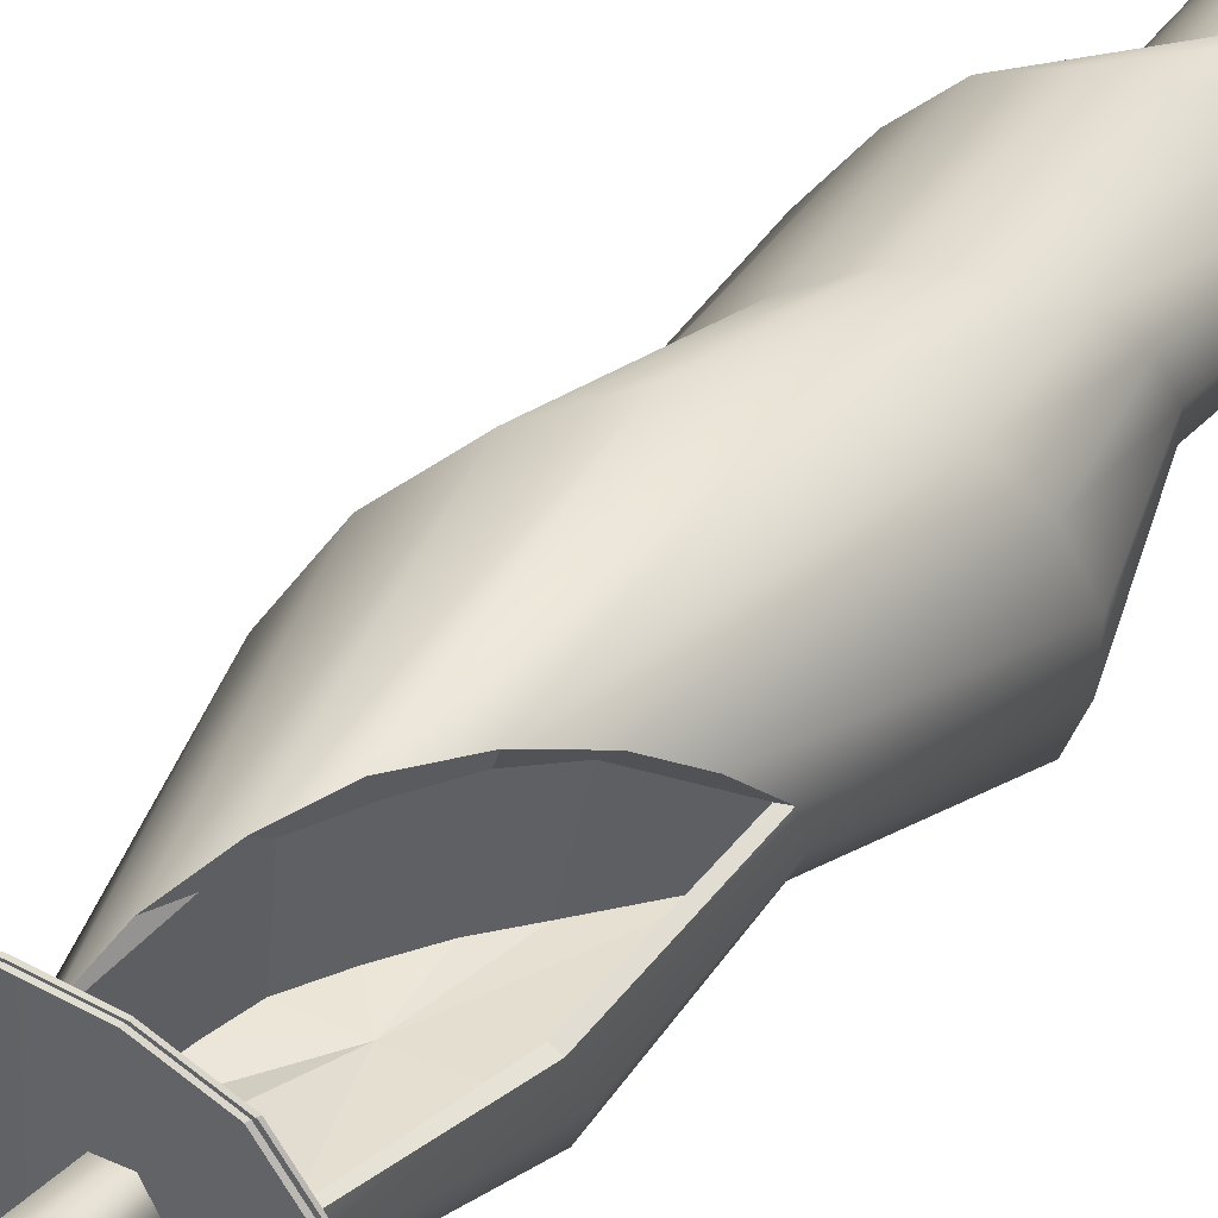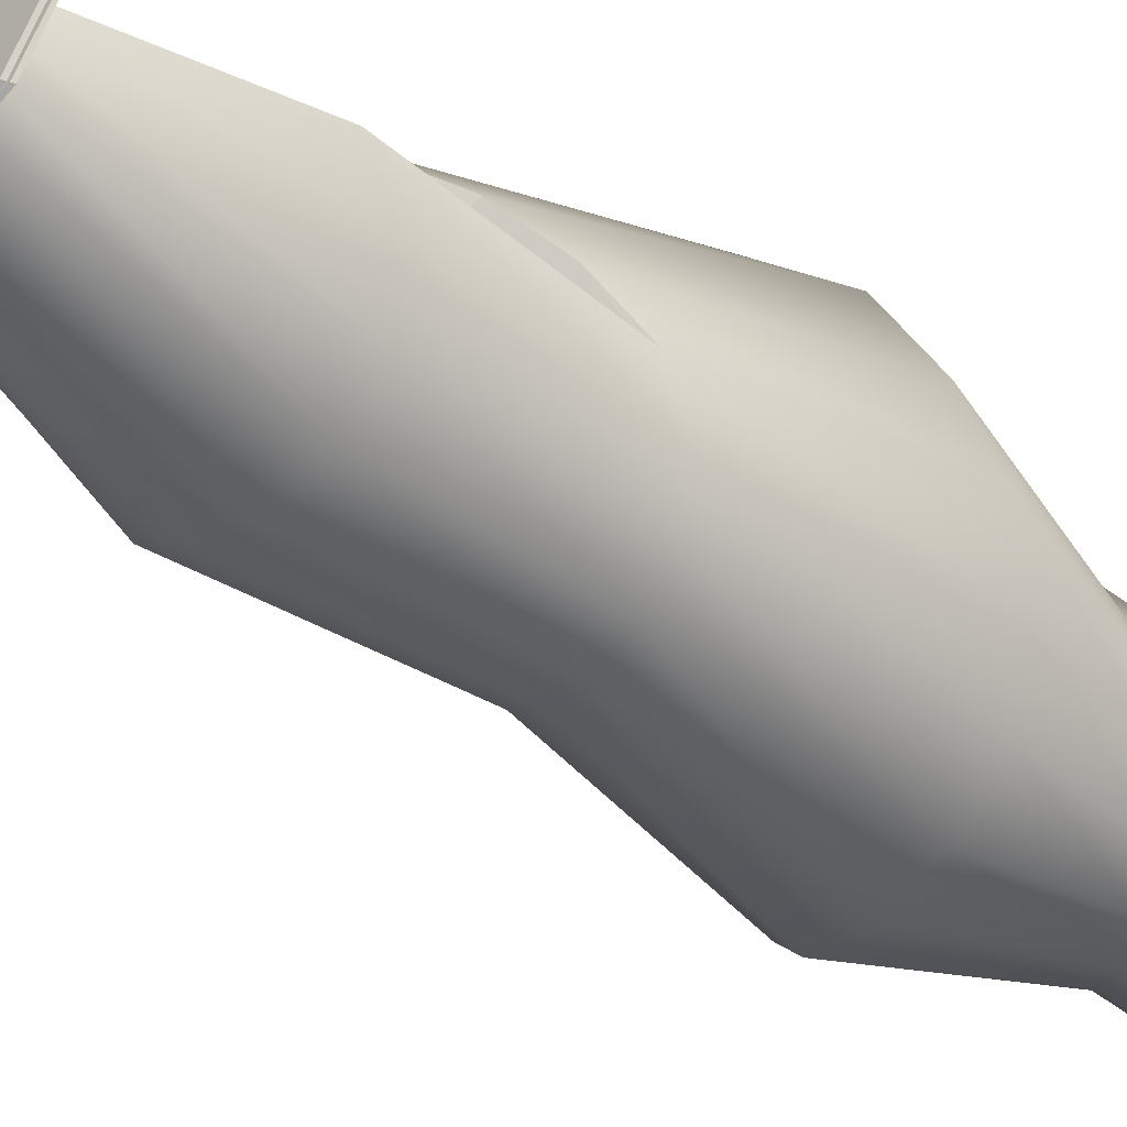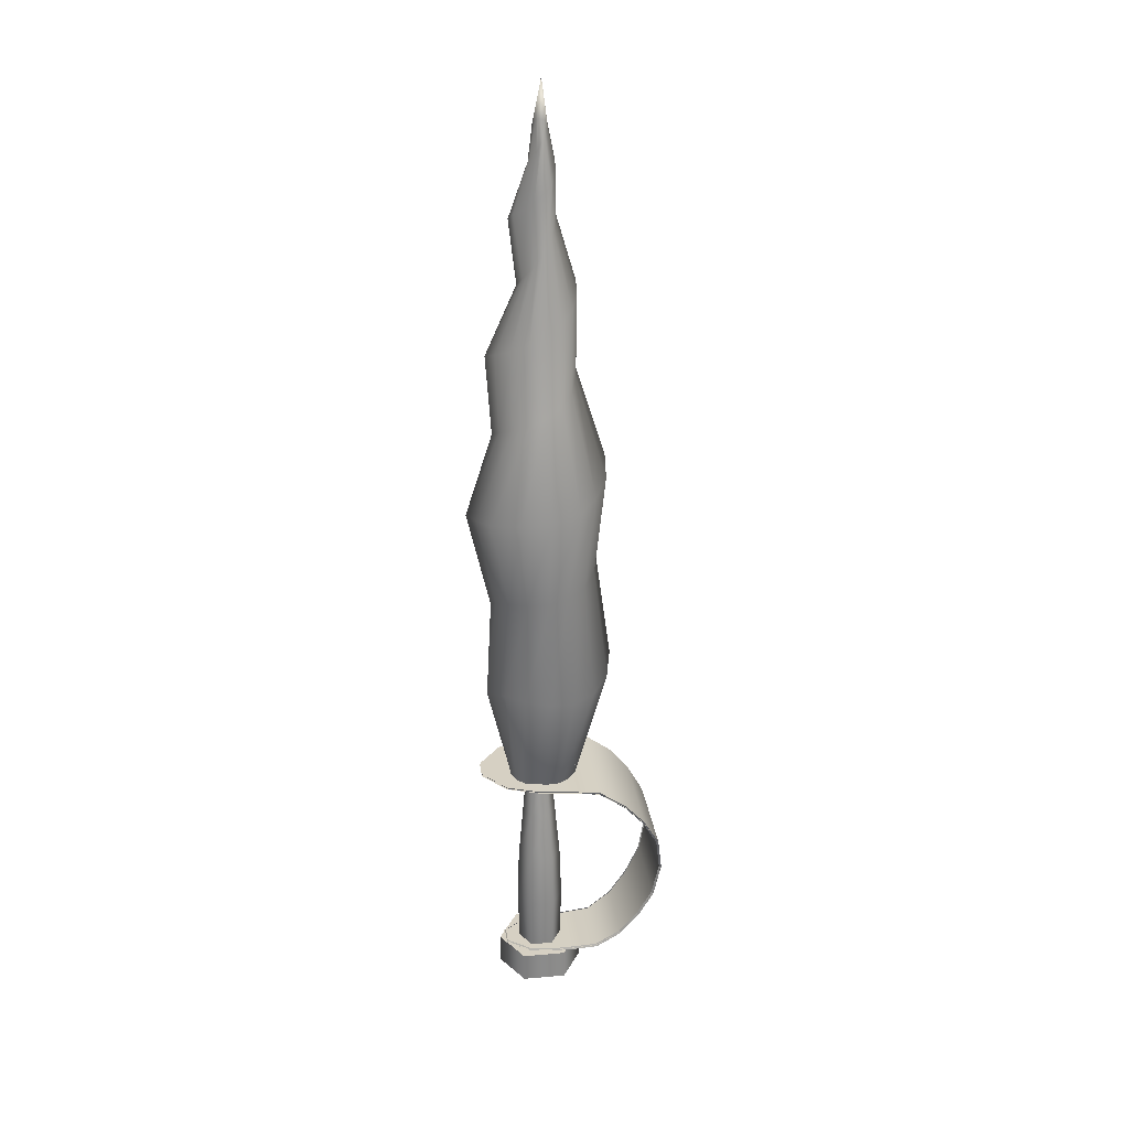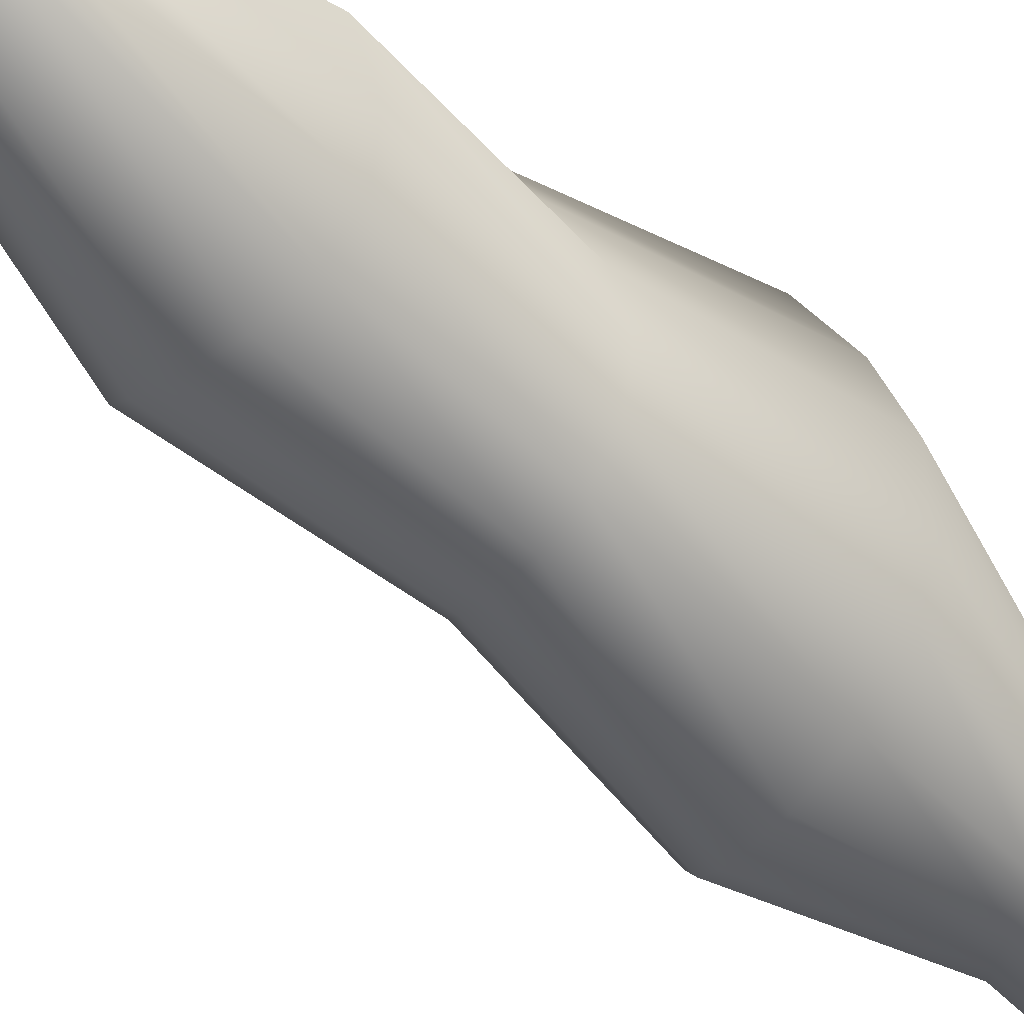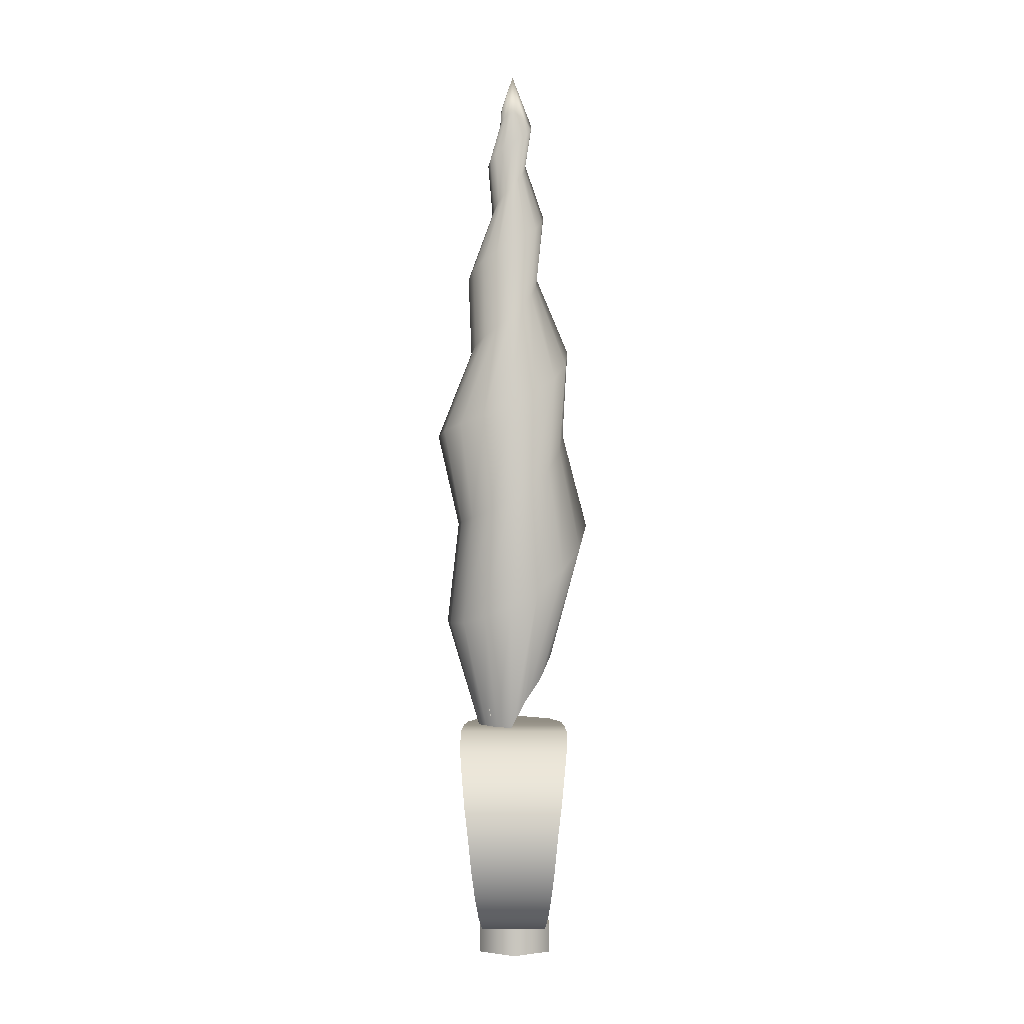
<metadata>
{"format":"obj","ext":"obj","renderer":"f3d","projection":"perspective","resolution":1024,"background":"white","views":[{"elev":36.6,"azim":32.7,"up":"+Z"},{"elev":-41.2,"azim":46.3,"up":"+Z"},{"elev":26.5,"azim":172.2,"up":"+Y"},{"elev":-56.8,"azim":44.7,"up":"+Z"},{"elev":-0.4,"azim":-89.3,"up":"+Y"}]}
</metadata>
<code>
v  -110.4 -0.191 6.432
v  -112.5 -0.191 2.723
v  -112.5 1.309 2.723
v  -110.4 1.309 6.432
v  -116.8 -0.191 2.723
v  -116.8 1.309 2.723
v  -119 -0.191 6.432
v  -119 1.309 6.432
v  -116.8 -0.191 10.14
v  -116.8 1.309 10.14
v  -112.5 -0.191 10.14
v  -112.5 1.309 10.14
v  -112.5 2.808 2.723
v  -110.4 2.808 6.432
v  -116.8 2.808 2.723
v  -119 2.808 6.432
v  -116.8 2.808 10.14
v  -112.5 2.808 10.14
v  -113.6 2.808 4.558
v  -112.5 2.808 6.432
v  -115.8 2.808 4.558
v  -116.8 2.808 6.432
v  -115.8 2.808 8.306
v  -113.6 2.808 8.306
v  -113.5 8.163 4.408
v  -112.3 8.163 6.432
v  -115.8 8.163 4.408
v  -117 8.163 6.432
v  -115.8 8.163 8.457
v  -113.5 8.163 8.457
v  -113.8 18.87 4.978
v  -113 18.87 6.432
v  -112.5 13.52 6.432
v  -113.6 13.52 4.568
v  -115.5 18.87 4.978
v  -115.7 13.52 4.568
v  -116.4 18.87 6.432
v  -116.8 13.52 6.432
v  -115.5 18.87 7.886
v  -115.7 13.52 8.297
v  -113.8 18.87 7.886
v  -113.6 13.52 8.297
v  -114.1 24.23 5.376
v  -113.5 24.23 6.432
v  -115.3 24.23 5.376
v  -115.9 24.23 6.432
v  -115.3 24.23 7.489
v  -114.1 24.23 7.489
v  -113.2 2.893 9.158
v  -110.8 2.893 7.352
v  -110.8 2.893 5.442
v  -113.2 2.893 3.637
v  -122.8 4.914 10.03
v  -120.4 3.21 9.712
v  -120.4 3.21 3.082
v  -122.8 4.914 2.761
v  -126.4 16.98 11.4
v  -126.9 13.61 10.99
v  -126.9 13.61 1.8
v  -126.4 16.98 1.39
v  -117.1 24.08 11.82
v  -120.2 23.79 12.01
v  -120.2 23.79 0.783
v  -117.1 24.08 0.9788
v  -117.8 2.997 9.603
v  -115.5 2.893 9.494
v  -115.5 2.893 3.3
v  -117.8 2.997 3.191
v  -126.1 10.07 10.66
v  -124.7 7.3 10.35
v  -124.7 7.3 2.44
v  -126.1 10.07 2.133
v  -110.9 24.13 10.32
v  -114.1 24.13 11.5
v  -114.1 24.13 1.293
v  -110.9 24.13 2.478
v  -108.7 24.13 7.483
v  -108.7 24.13 5.311
v  -122.9 21.92 11.96
v  -124.8 19.68 11.71
v  -124.8 19.68 1.088
v  -122.9 21.92 0.8335
v  -113.2 2.715 9.158
v  -113.2 2.715 3.637
v  -110.9 2.715 5.442
v  -110.9 2.715 7.352
v  -122.9 4.77 10.03
v  -122.9 4.77 2.761
v  -120.4 3.038 3.082
v  -120.4 3.038 9.712
v  -126.5 17.04 11.4
v  -126.5 17.04 1.39
v  -126.9 13.61 1.8
v  -126.9 13.61 10.99
v  -117.2 24.26 11.82
v  -117.2 24.26 0.9788
v  -120.2 23.96 0.783
v  -120.2 23.96 12.01
v  -117.8 2.822 9.603
v  -117.8 2.822 3.191
v  -115.6 2.715 3.3
v  -115.6 2.715 9.494
v  -126.2 10.01 10.66
v  -126.2 10.01 2.133
v  -124.7 7.196 2.44
v  -124.7 7.196 10.35
v  -111 24.3 10.32
v  -111 24.3 2.478
v  -114.1 24.3 1.293
v  -114.1 24.3 11.5
v  -108.7 24.3 7.483
v  -108.7 24.3 5.311
v  -122.9 22.06 11.96
v  -122.9 22.06 0.8335
v  -124.9 19.78 1.088
v  -124.9 19.78 11.71
v  -111.1 3.02 7.325
v  -113.4 3.02 9.08
v  -113.4 3.02 3.715
v  -111.1 3.02 5.469
v  -120.4 3.333 9.619
v  -122.8 5.017 9.931
v  -122.8 5.017 2.864
v  -120.4 3.333 3.176
v  -126.7 13.6 10.86
v  -126.3 16.94 11.26
v  -126.3 16.94 1.532
v  -126.7 13.6 1.93
v  -120.2 23.66 11.85
v  -117.2 23.95 11.66
v  -117.2 23.95 1.132
v  -120.2 23.66 0.9413
v  -115.7 3.02 9.407
v  -117.9 3.123 9.513
v  -117.9 3.123 3.282
v  -115.7 3.02 3.388
v  -124.6 7.374 10.24
v  -126 10.11 10.54
v  -126 10.11 2.254
v  -124.6 7.374 2.552
v  -114.3 24 11.36
v  -111.2 24 10.21
v  -111.2 24 2.588
v  -114.3 24 1.437
v  -109 24 7.452
v  -109 24 5.342
v  -124.7 19.61 11.56
v  -122.8 21.82 11.8
v  -122.8 21.82 0.9904
v  -124.7 19.61 1.238
v  -109.7 34.8 3.713
v  -109.5 33.3 6.215
v  -111.7 24.15 6.094
v  -111.7 24.15 4.944
v  -110.3 44.68 3.956
v  -110 43.47 6.079
v  -110.8 35.57 1.482
v  -112.1 24.15 3.846
v  -111.4 45.39 2.092
v  -112.7 35.69 -0.1535
v  -112.9 24.15 2.991
v  -113.1 45.74 0.8148
v  -115.1 35.46 -0.8349
v  -115.1 24.15 2.571
v  -115.1 45.94 0.3467
v  -117.3 35.26 -0.405
v  -116.3 24.15 2.719
v  -117 46.21 0.7636
v  -119.6 35.41 1.065
v  -117.3 24.15 3.445
v  -118.7 46.68 1.998
v  -121.2 36.08 3.35
v  -118.2 24.15 4.643
v  -119.9 47.46 3.863
v  -121.9 37.3 6.137
v  -118.6 24.15 6.144
v  -120.3 48.58 6.072
v  -121.5 38.99 9.042
v  -118.4 27.13 7.747
v  -119.9 50.04 8.277
v  -120 41.05 11.63
v  -117.7 29.26 9.225
v  -118.7 51.78 10.13
v  -117.7 43.36 13.47
v  -116.4 31.66 10.32
v  -116.9 53.68 11.32
v  -115.1 45.77 14.22
v  -115.1 34.22 10.82
v  -115.1 55.62 11.68
v  -112.1 48.11 13.72
v  -113.4 36.81 10.58
v  -113.1 57.46 11.16
v  -109.6 50.22 12
v  -111.8 39.27 9.599
v  -111.6 59.07 9.874
v  -108.4 51.94 9.323
v  -110.7 41.45 8.016
v  -110.6 60.42 8.064
v  -107.8 53.22 6.111
v  -110.4 61.5 6.053
v  -108.4 54.1 2.917
v  -110.9 62.37 4.175
v  -109.6 54.68 0.2769
v  -112.1 63.11 2.72
v  -112.2 55.09 -1.387
v  -113.6 63.81 1.883
v  -115.1 55.48 -1.842
v  -115.1 64.55 1.743
v  -117.9 55.98 -1.067
v  -116.5 65.35 2.259
v  -119.6 56.67 0.7573
v  -117.6 66.25 3.292
v  -120.9 57.58 3.292
v  -118.2 67.25 4.633
v  -121.2 58.73 6.104
v  -118.2 68.32 6.046
v  -120.5 60.09 8.737
v  -117.8 69.44 7.312
v  -118.9 61.59 10.79
v  -117 70.56 8.257
v  -117.3 63.14 11.99
v  -116.1 71.63 8.778
v  -115.1 64.66 12.19
v  -115.1 72.63 8.846
v  -113.1 66.04 11.47
v  -114.3 73.56 8.504
v  -111.6 67.27 10
v  -113.6 74.43 7.843
v  -110.3 68.33 8.1
v  -113.2 75.25 6.979
v  -109.9 69.26 6.182
v  -112.9 76.06 6.05
v  -110.6 70.11 4.029
v  -113.4 76.87 5.195
v  -111.9 70.94 2.423
v  -113.9 77.7 4.533
v  -113.5 71.77 1.539
v  -114.5 78.54 4.143
v  -115.1 72.63 1.423
v  -115.1 79.38 4.064
v  -116.6 73.52 2.006
v  -115.7 80.22 4.282
v  -117.7 74.43 3.133
v  -116.2 81.02 4.747
v  -118.3 75.34 4.604
v  -116.4 81.79 5.373
v  -118.4 76.23 6.185
v  -116.5 82.51 6.061
v  -118 77.09 7.64
v  -116.4 83.19 6.706
v  -117.2 77.9 8.768
v  -116 83.82 7.218
v  -116.2 78.66 9.433
v  -115.6 84.43 7.53
v  -114.9 79.38 9.574
v  -115.1 85.01 7.609
v  -113.8 80.08 9.209
v  -114.7 85.59 7.454
v  -112.9 80.77 8.424
v  -114.3 86.17 7.102
v  -112.4 81.47 7.362
v  -114.1 86.74 6.616
v  -112.2 82.17 6.196
v  -114 87.3 6.076
v  -112.6 82.89 5.102
v  -114.1 87.85 5.566
v  -113.6 83.61 4.235
v  -114.7 88.37 5.162
v  -114.3 84.33 3.711
v  -114.9 88.86 4.919
v  -115.1 85.01 3.586
v  -115.2 89.32 4.865
v  -115.9 85.67 3.856
v  -115.4 89.75 4.997
v  -116.1 86.28 4.46
v  -115.6 90.15 5.282
v  -116.4 86.86 5.291
v  -115.8 90.48 5.666
v  -116.5 87.4 6.213
v  -115.8 90.77 6.091
v  -116.3 87.91 7.085
v  -115.7 90.72 6.496
v  -116.1 88.39 7.777
v  -115.7 90.54 6.829
v  -115.7 88.87 8.196
v  -115.5 90.29 7.338
v  -115.2 89.32 8.294
v  -114.8 89.75 7.671
v  -115.3 94.71 6.22
v  -114.6 90.15 7.272
v  -114.5 90.49 6.732
v  -114.5 90.77 6.134
v  -114.5 91 5.563
v  -114.7 91.2 5.361
v  -114.9 91.35 5.099
v  -115.2 91.27 5.031
v  -115.5 91.15 5.069
v  -110.3 42.99 6.378
v  -109.9 33.27 6.473
v  -118.3 24.15 5.636
v  -118.1 27.58 7.833
v  -117.1 30.77 9.125
v  -116.5 32.77 9.512
v  -115.2 34.88 9.73
v  -113.7 37.01 9.753
v  -112.5 39.16 9.151
v  -112 24.16 6.175
v  -113.6 39.08 4.257
v  -110.7 42.47 4.235
v  -114.6 33.53 4.238
v  -114.8 37.13 4.581
v  -116 35.19 4.568
v  -117.2 33.28 4.451
v  -117.8 31.46 4.243
v  -118.7 28.56 3.547
v  -118 25.37 3.835
v  -110.4 33.65 4.286
v  -112.2 25.37 4.125
g Weapon_Shark_L
f 1 2 3 4
f 2 5 6 3
f 5 7 8 6
f 7 9 10 8
f 9 11 12 10
f 11 1 4 12
f 4 3 13 14
f 3 6 15 13
f 6 8 16 15
f 8 10 17 16
f 10 12 18 17
f 12 4 14 18
f 9 7 5 1
f 5 2 1
f 11 9 1
f 14 13 19 20
f 13 15 21 19
f 15 16 22 21
f 16 17 23 22
f 17 18 24 23
f 18 14 20 24
f 19 25 26 20
f 21 27 25 19
f 22 28 27 21
f 23 29 28 22
f 24 30 29 23
f 20 26 30 24
f 31 32 33 34
f 35 31 34 36
f 37 35 36 38
f 39 37 38 40
f 41 39 40 42
f 32 41 42 33
f 43 44 32 31
f 45 43 31 35
f 46 45 35 37
f 47 46 37 39
f 48 47 39 41
f 44 48 41 32
f 34 33 26 25
f 36 34 25 27
f 38 36 27 28
f 40 38 28 29
f 42 40 29 30
f 33 42 30 26
f 49 50 51 52
f 53 54 55 56
f 57 58 59 60
f 61 62 63 64
f 65 66 67 68
f 66 49 52 67
f 54 65 68 55
f 69 70 71 72
f 58 69 72 59
f 73 74 75 76
f 77 73 76 78
f 74 61 64 75
f 79 80 81 82
f 62 79 82 63
f 80 57 60 81
f 70 53 56 71
f 83 84 85 86
f 87 88 89 90
f 91 92 93 94
f 95 96 97 98
f 99 100 101 102
f 102 101 84 83
f 90 89 100 99
f 103 104 105 106
f 94 93 104 103
f 107 108 109 110
f 111 112 108 107
f 110 109 96 95
f 113 114 115 116
f 98 97 114 113
f 116 115 92 91
f 106 105 88 87
f 83 86 117 118
f 85 84 119 120
f 86 85 120 117
f 87 90 121 122
f 89 88 123 124
f 91 94 125 126
f 93 92 127 128
f 95 98 129 130
f 97 96 131 132
f 99 102 133 134
f 101 100 135 136
f 102 83 118 133
f 84 101 136 119
f 90 99 134 121
f 100 89 124 135
f 103 106 137 138
f 105 104 139 140
f 94 103 138 125
f 104 93 128 139
f 107 110 141 142
f 109 108 143 144
f 111 107 142 145
f 112 111 145 146
f 108 112 146 143
f 110 95 130 141
f 96 109 144 131
f 113 116 147 148
f 115 114 149 150
f 98 113 148 129
f 114 97 132 149
f 116 91 126 147
f 92 115 150 127
f 106 87 122 137
f 88 105 140 123
f 151 152 153 154
f 155 156 152 151
f 157 151 154 158
f 159 155 151 157
f 160 157 158 161
f 162 159 157 160
f 163 160 161 164
f 165 162 160 163
f 166 163 164 167
f 168 165 163 166
f 169 166 167 170
f 171 168 166 169
f 172 169 170 173
f 174 171 169 172
f 175 172 173 176
f 177 174 172 175
f 178 175 176 179
f 180 177 175 178
f 181 178 179 182
f 183 180 178 181
f 184 181 182 185
f 186 183 181 184
f 187 184 185 188
f 189 186 184 187
f 190 187 188 191
f 192 189 187 190
f 193 190 191 194
f 195 192 190 193
f 196 193 194 197
f 198 195 193 196
f 199 196 197 156
f 200 198 196 199
f 201 199 156 155
f 202 200 199 201
f 203 201 155 159
f 204 202 201 203
f 205 203 159 162
f 206 204 203 205
f 207 205 162 165
f 208 206 205 207
f 209 207 165 168
f 210 208 207 209
f 211 209 168 171
f 212 210 209 211
f 213 211 171 174
f 214 212 211 213
f 215 213 174 177
f 216 214 213 215
f 217 215 177 180
f 218 216 215 217
f 219 217 180 183
f 220 218 217 219
f 221 219 183 186
f 222 220 219 221
f 223 221 186 189
f 224 222 221 223
f 225 223 189 192
f 226 224 223 225
f 227 225 192 195
f 228 226 225 227
f 229 227 195 198
f 230 228 227 229
f 231 229 198 200
f 232 230 229 231
f 233 231 200 202
f 234 232 231 233
f 235 233 202 204
f 236 234 233 235
f 237 235 204 206
f 238 236 235 237
f 239 237 206 208
f 240 238 237 239
f 241 239 208 210
f 242 240 239 241
f 243 241 210 212
f 244 242 241 243
f 245 243 212 214
f 246 244 243 245
f 247 245 214 216
f 248 246 245 247
f 249 247 216 218
f 250 248 247 249
f 251 249 218 220
f 252 250 249 251
f 253 251 220 222
f 254 252 251 253
f 255 253 222 224
f 256 254 253 255
f 257 255 224 226
f 258 256 255 257
f 259 257 226 228
f 260 258 257 259
f 261 259 228 230
f 262 260 259 261
f 263 261 230 232
f 264 262 261 263
f 265 263 232 234
f 266 264 263 265
f 267 265 234 236
f 268 266 265 267
f 269 267 236 238
f 270 268 267 269
f 271 269 238 240
f 272 270 269 271
f 273 271 240 242
f 274 272 271 273
f 275 273 242 244
f 276 274 273 275
f 277 275 244 246
f 278 276 275 277
f 279 277 246 248
f 280 278 277 279
f 281 279 248 250
f 282 280 279 281
f 283 281 250 252
f 284 282 281 283
f 285 283 252 254
f 286 284 283 285
f 287 285 254 256
f 285 287 286
f 288 287 256 258
f 287 288 289
f 290 288 258 260
f 288 290 289
f 291 290 260 262
f 290 291 289
f 292 291 262 264
f 291 292 289
f 293 292 264 266
f 292 293 289
f 294 293 266 268
f 293 294 289
f 295 294 268 270
f 294 295 289
f 296 295 270 272
f 295 296 289
f 297 296 272 274
f 296 297 289
f 274 276 297
f 276 278 289
f 278 280 289
f 280 282 289
f 282 284 289
f 284 286 289
f 276 289 297
f 287 289 286
f 152 156 298 299
f 179 176 300 301
f 182 179 301 302
f 185 182 302 303
f 188 185 303 304
f 191 188 304 305
f 194 191 305 306
f 197 194 306 298
f 156 197 298
f 153 152 299 307
f 306 308 309 298
f 310 311 312
f 303 313 312 304
f 310 313 314
f 310 314 315
f 310 315 316
f 306 305 311 308
f 299 298 309 317
f 307 299 317 318
f 307 318 316 300
f 308 310 309
f 304 312 311 305
f 313 310 312
f 302 314 313 303
f 301 315 314 302
f 300 316 315 301
f 311 310 308
f 309 310 317
f 317 310 318
f 318 310 316

</code>
